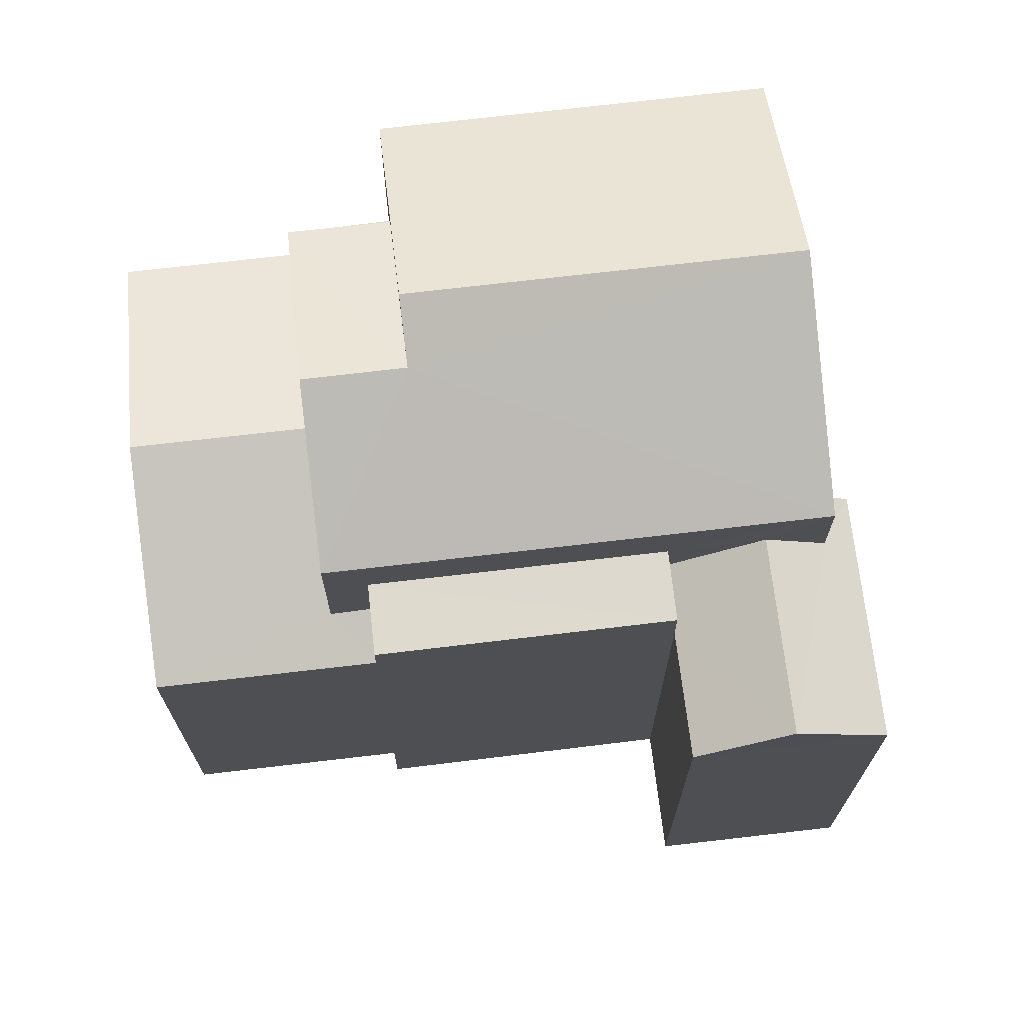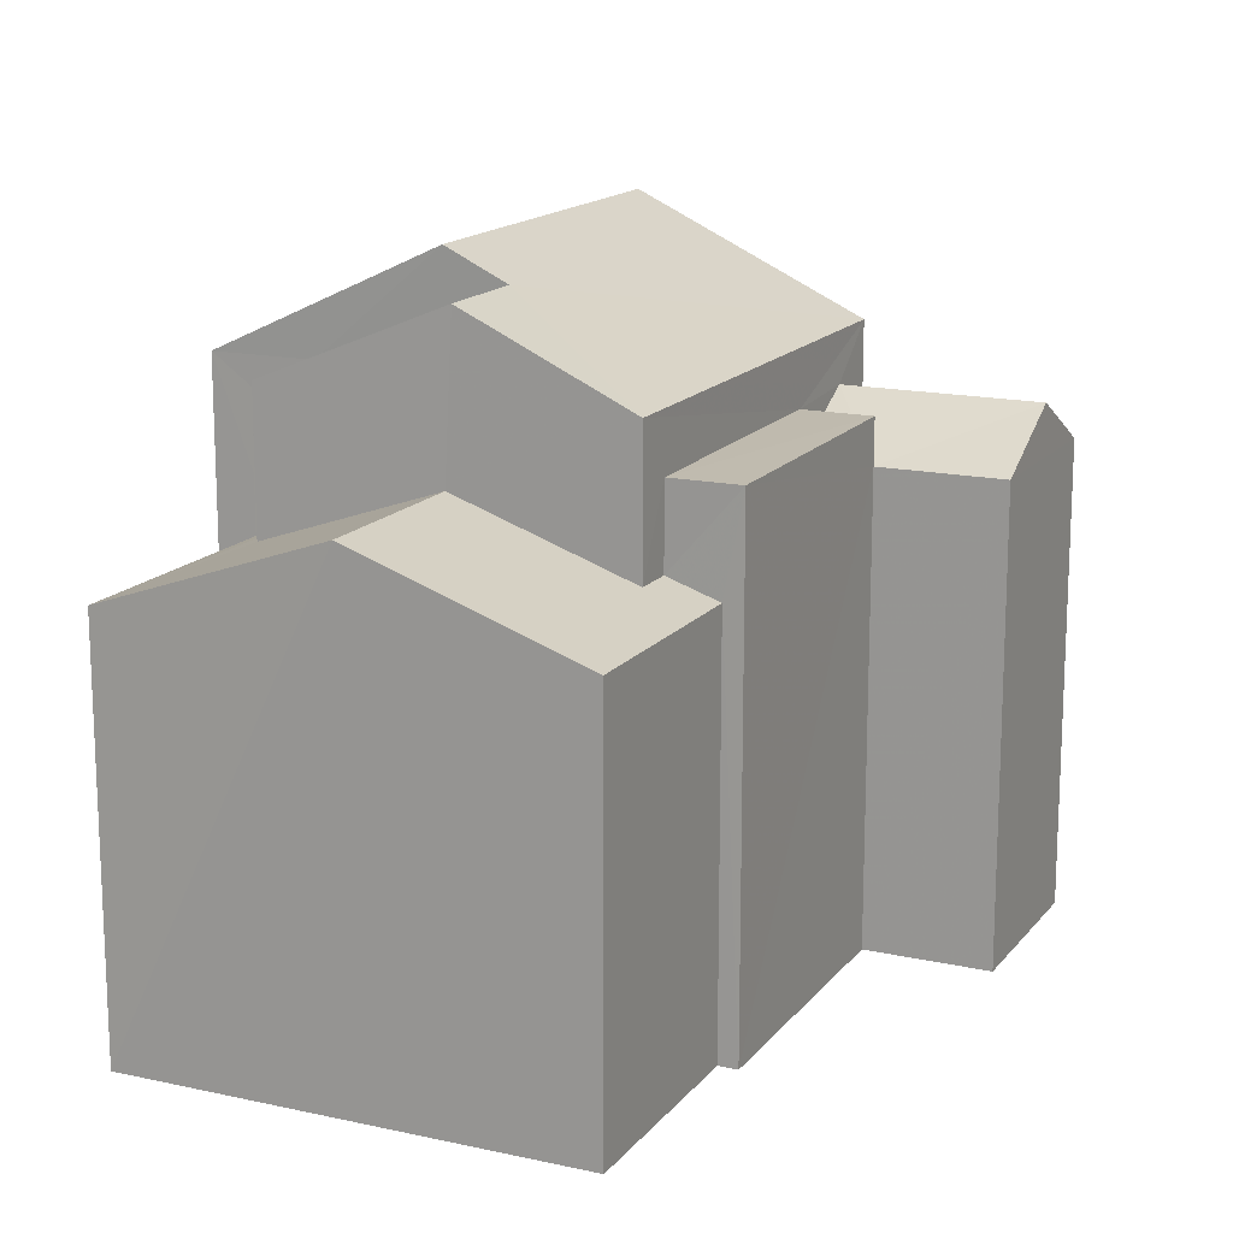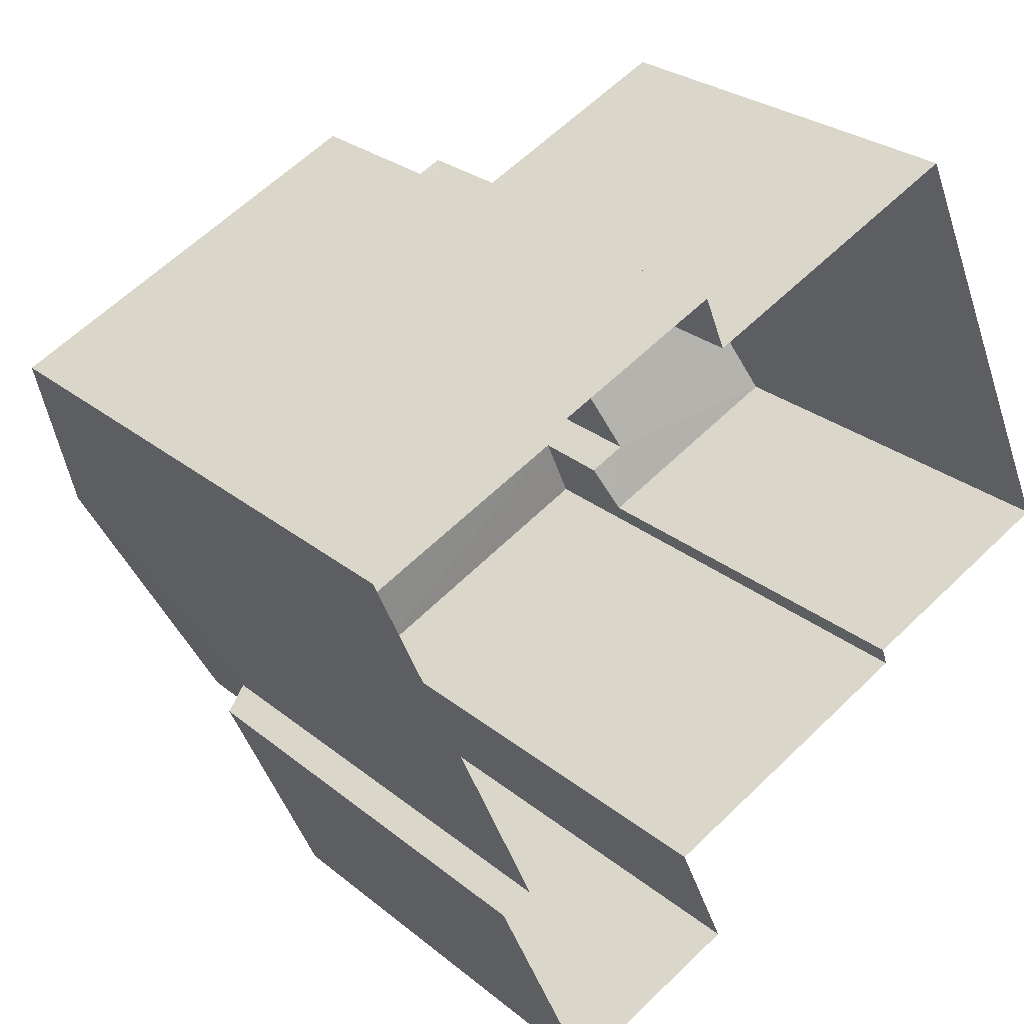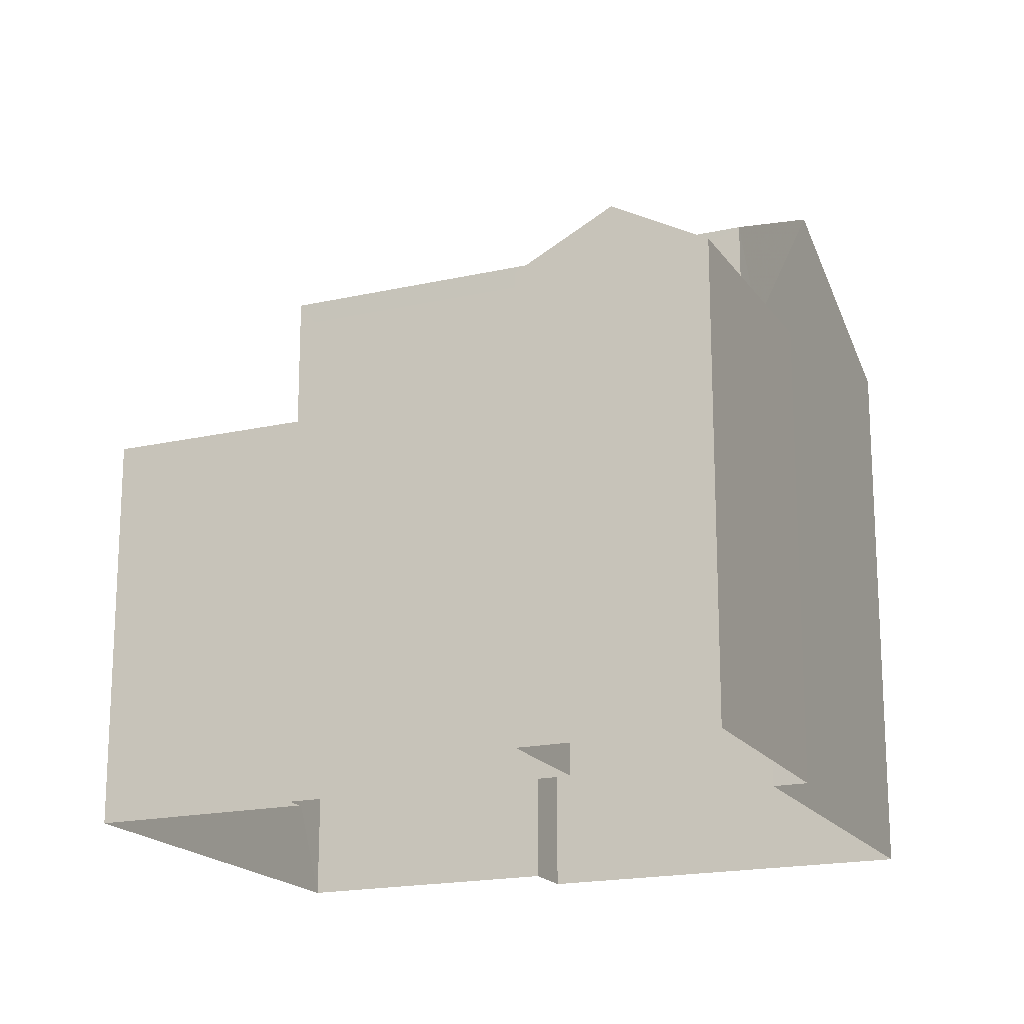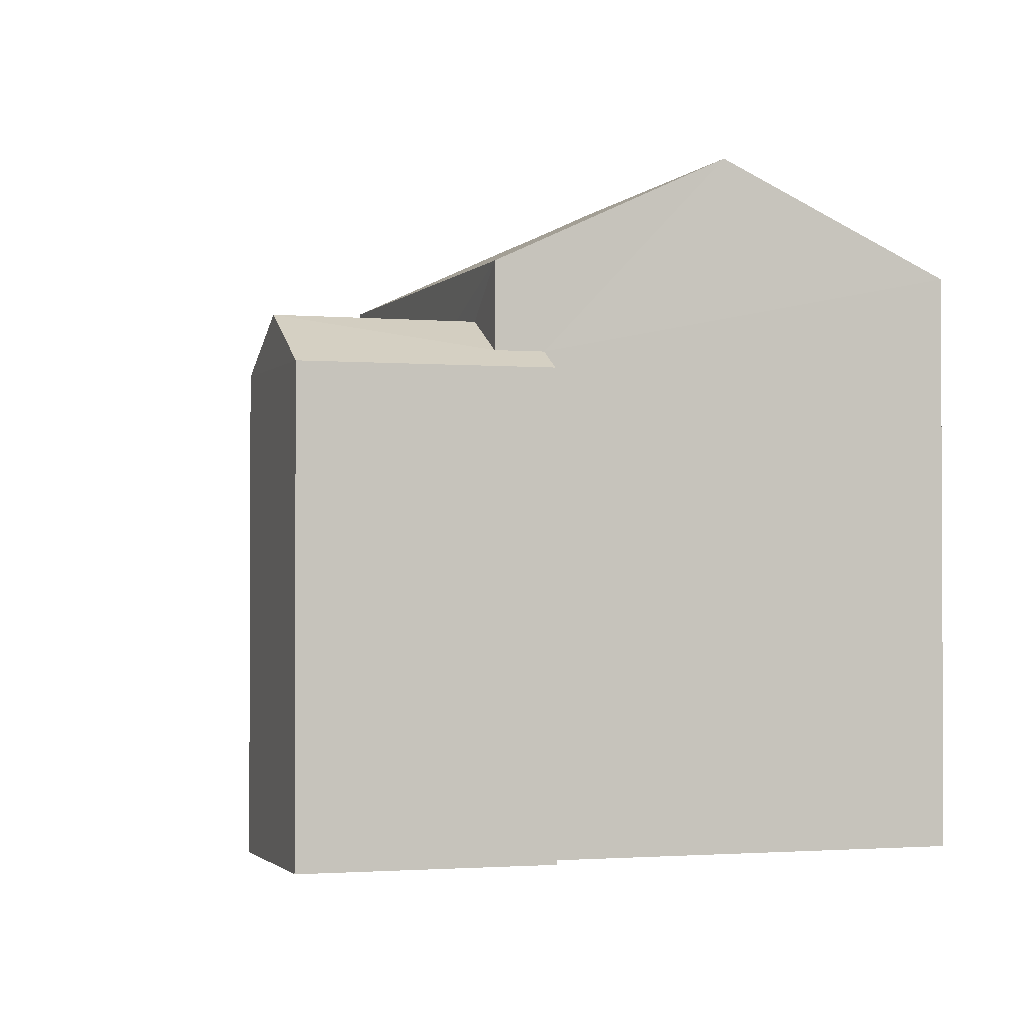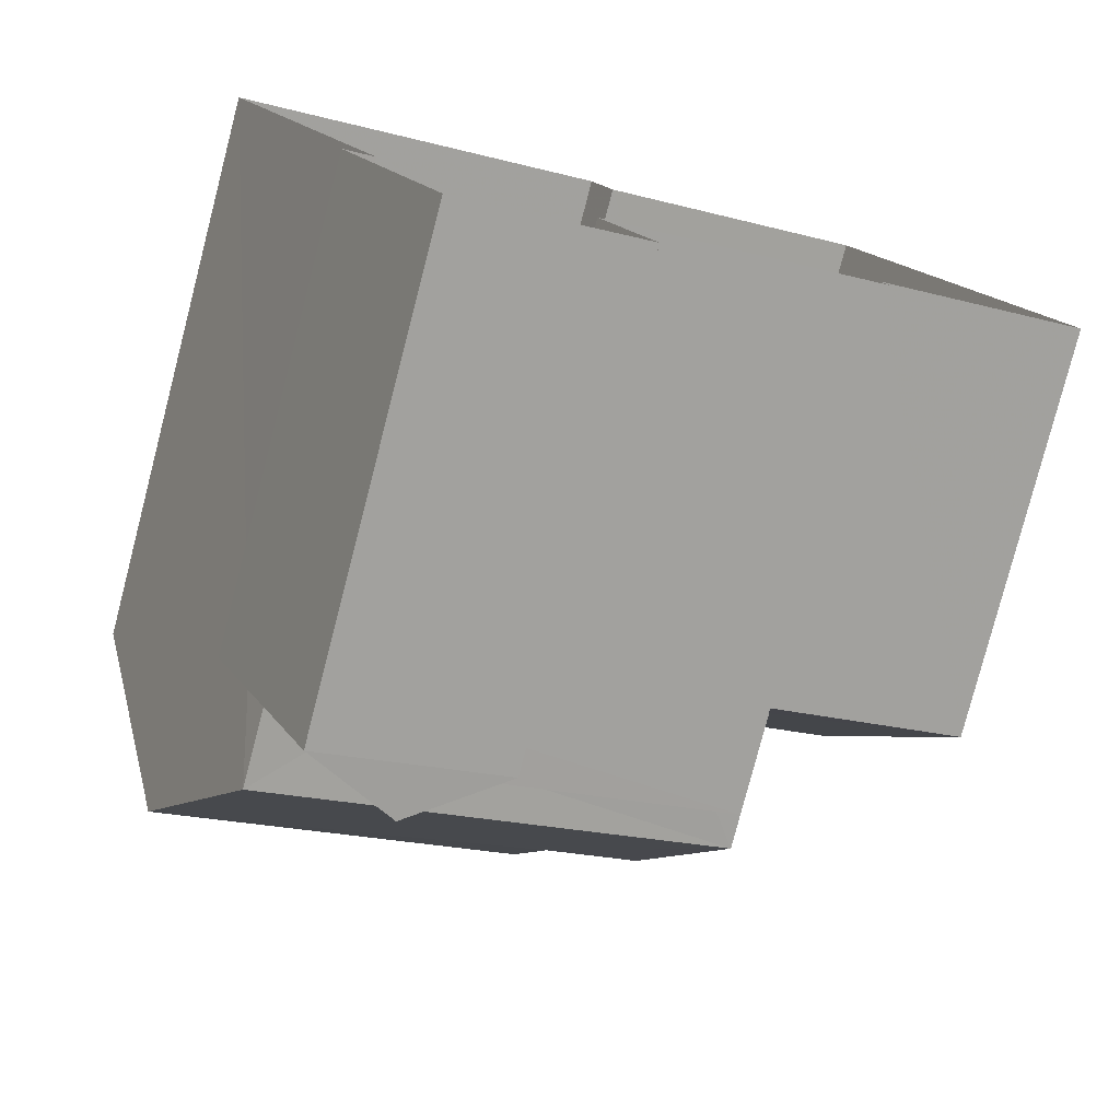
<metadata>
{"format":"obj","ext":"obj","renderer":"f3d","projection":"perspective","resolution":1024,"background":"white","views":[{"elev":71.5,"azim":-30.3,"up":"+Z"},{"elev":15.7,"azim":-88.6,"up":"+Z"},{"elev":27.1,"azim":141.2,"up":"+Y"},{"elev":-18.4,"azim":0.1,"up":"+Z"},{"elev":-1.6,"azim":48.3,"up":"+Z"},{"elev":-79.2,"azim":165.5,"up":"+Y"}]}
</metadata>
<code>
v -3.16e+05 4.005e+04 3.447
v -3.161e+05 4.005e+04 3.449
v -3.161e+05 4.006e+04 3.449
v -3.16e+05 4.005e+04 3.443
v -3.16e+05 4.005e+04 3.445
v -3.16e+05 4.005e+04 3.445
v -3.16e+05 4.006e+04 3.447
v -3.16e+05 4.006e+04 3.446
v -3.16e+05 4.006e+04 3.443
v -3.16e+05 4.005e+04 3.447
v -3.16e+05 4.005e+04 3.443
v -3.16e+05 4.005e+04 3.443
v -3.16e+05 4.005e+04 11.12
v -3.16e+05 4.005e+04 11.42
v -3.16e+05 4.005e+04 11.12
v -3.16e+05 4.005e+04 11.97
v -3.16e+05 4.005e+04 11.42
v -3.16e+05 4.005e+04 11.97
v -3.16e+05 4.005e+04 11.88
v -3.16e+05 4.005e+04 11.88
v -3.16e+05 4.005e+04 11.88
v -3.16e+05 4.005e+04 11.88
v -3.16e+05 4.005e+04 14.14
v -3.16e+05 4.006e+04 12.82
v -3.16e+05 4.006e+04 14.14
v -3.16e+05 4.006e+04 12.82
v -3.16e+05 4.006e+04 11.88
v -3.16e+05 4.006e+04 11.88
v -3.16e+05 4.006e+04 11.88
v -3.16e+05 4.006e+04 11.88
v -3.16e+05 4.006e+04 10.34
v -3.16e+05 4.006e+04 10.22
v -3.16e+05 4.006e+04 10.34
v -3.161e+05 4.006e+04 10.23
v -3.16e+05 4.006e+04 10.5
v -3.161e+05 4.006e+04 11.55
v -3.16e+05 4.006e+04 11.54
v -3.16e+05 4.006e+04 10.49
v -3.16e+05 4.005e+04 11.12
v -3.16e+05 4.005e+04 11.12
v -3.16e+05 4.005e+04 11.12
v -3.16e+05 4.005e+04 10.52
v -3.161e+05 4.005e+04 10.23
v -3.16e+05 4.005e+04 10.22
v -3.16e+05 4.005e+04 10.52
v -3.16e+05 4.005e+04 14.63
v -3.16e+05 4.005e+04 12.82
v -3.16e+05 4.005e+04 12.82
v -3.16e+05 4.006e+04 14.63
v -3.16e+05 4.006e+04 12.82
v -3.16e+05 4.006e+04 12.82
f 1 2 3
f 4 5 6
f 7 8 9
f 1 3 7
f 10 1 6
f 4 11 12
f 11 7 9
f 4 6 11
f 1 7 6
f 6 7 11
f 13 14 15
f 15 14 16
f 13 17 14
f 16 14 18
f 19 20 21
f 19 22 20
f 23 24 25
f 23 26 24
f 27 28 29
f 30 27 29
f 31 32 33
f 32 34 33
f 35 36 37
f 35 34 36
f 38 33 35
f 33 34 35
f 39 16 40
f 40 18 41
f 40 16 18
f 37 36 42
f 36 43 42
f 42 44 45
f 42 43 44
f 46 23 47
f 47 23 48
f 46 49 23
f 48 23 25
f 46 50 51
f 49 46 51
f 1 10 44
f 10 22 44
f 44 22 45
f 22 19 45
f 11 9 17
f 47 14 17
f 46 47 17
f 17 9 50
f 46 17 50
f 51 9 8
f 51 50 9
f 33 29 28
f 31 33 28
f 5 4 39
f 39 15 16
f 39 4 15
f 34 3 36
f 3 2 36
f 2 43 36
f 8 7 32
f 8 32 51
f 51 26 49
f 49 26 23
f 32 31 28
f 28 27 26
f 32 28 51
f 28 26 51
f 6 5 39
f 40 6 39
f 1 43 2
f 1 44 43
f 15 4 12
f 13 15 12
f 6 40 10
f 10 40 22
f 40 20 22
f 47 18 14
f 19 42 45
f 48 21 47
f 18 21 41
f 19 48 42
f 48 19 21
f 47 21 18
f 11 13 12
f 11 17 13
f 38 30 29
f 33 38 29
f 41 21 20
f 40 41 20
f 7 3 34
f 32 7 34
f 26 27 30
f 26 30 24
f 30 35 24
f 30 38 35
f 24 35 37
f 24 37 25
f 37 48 25
f 37 42 48

</code>
